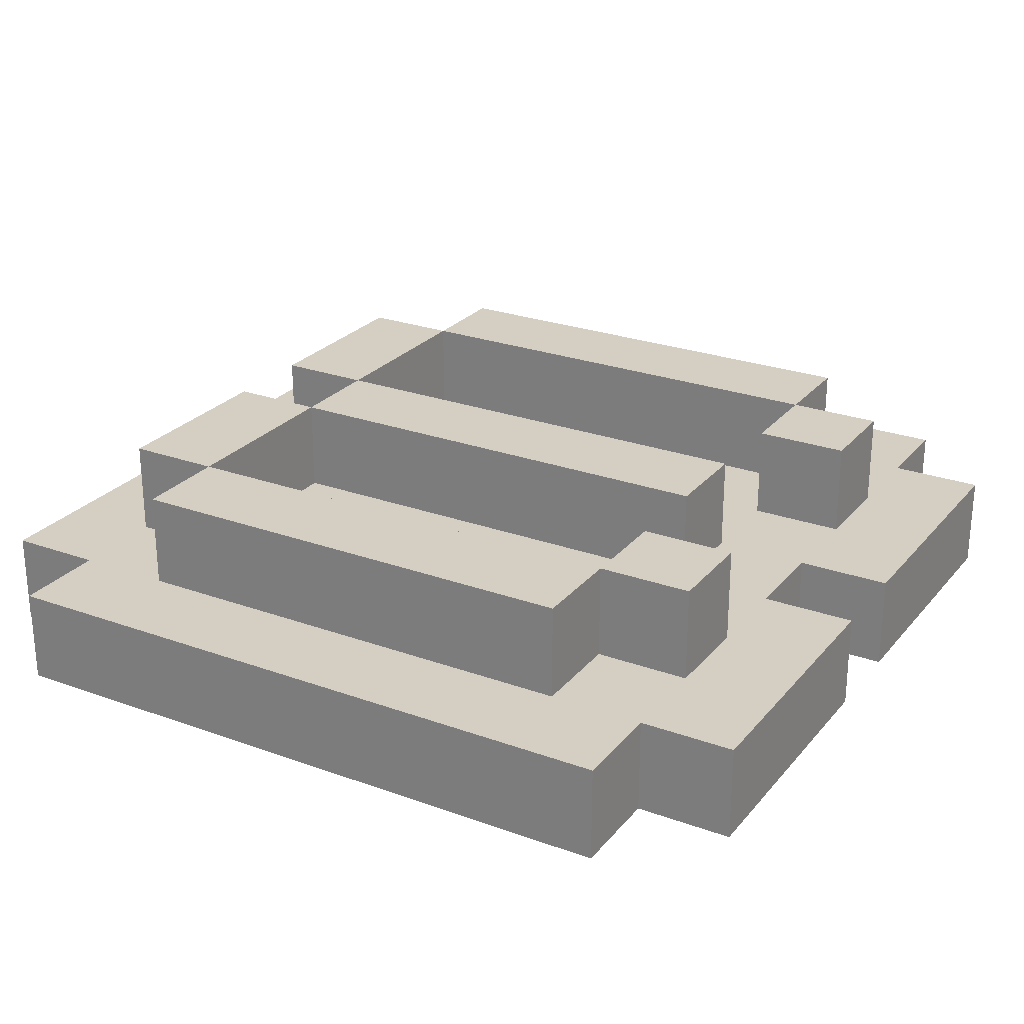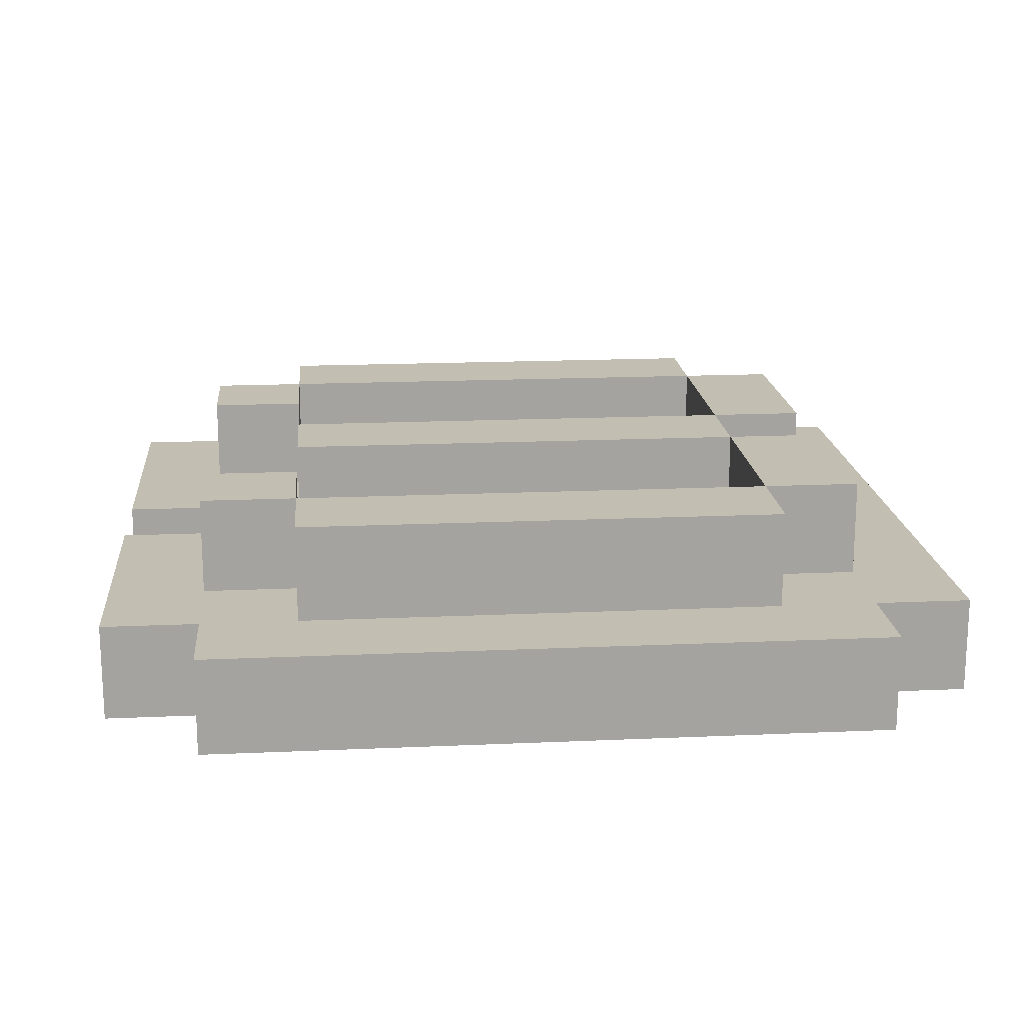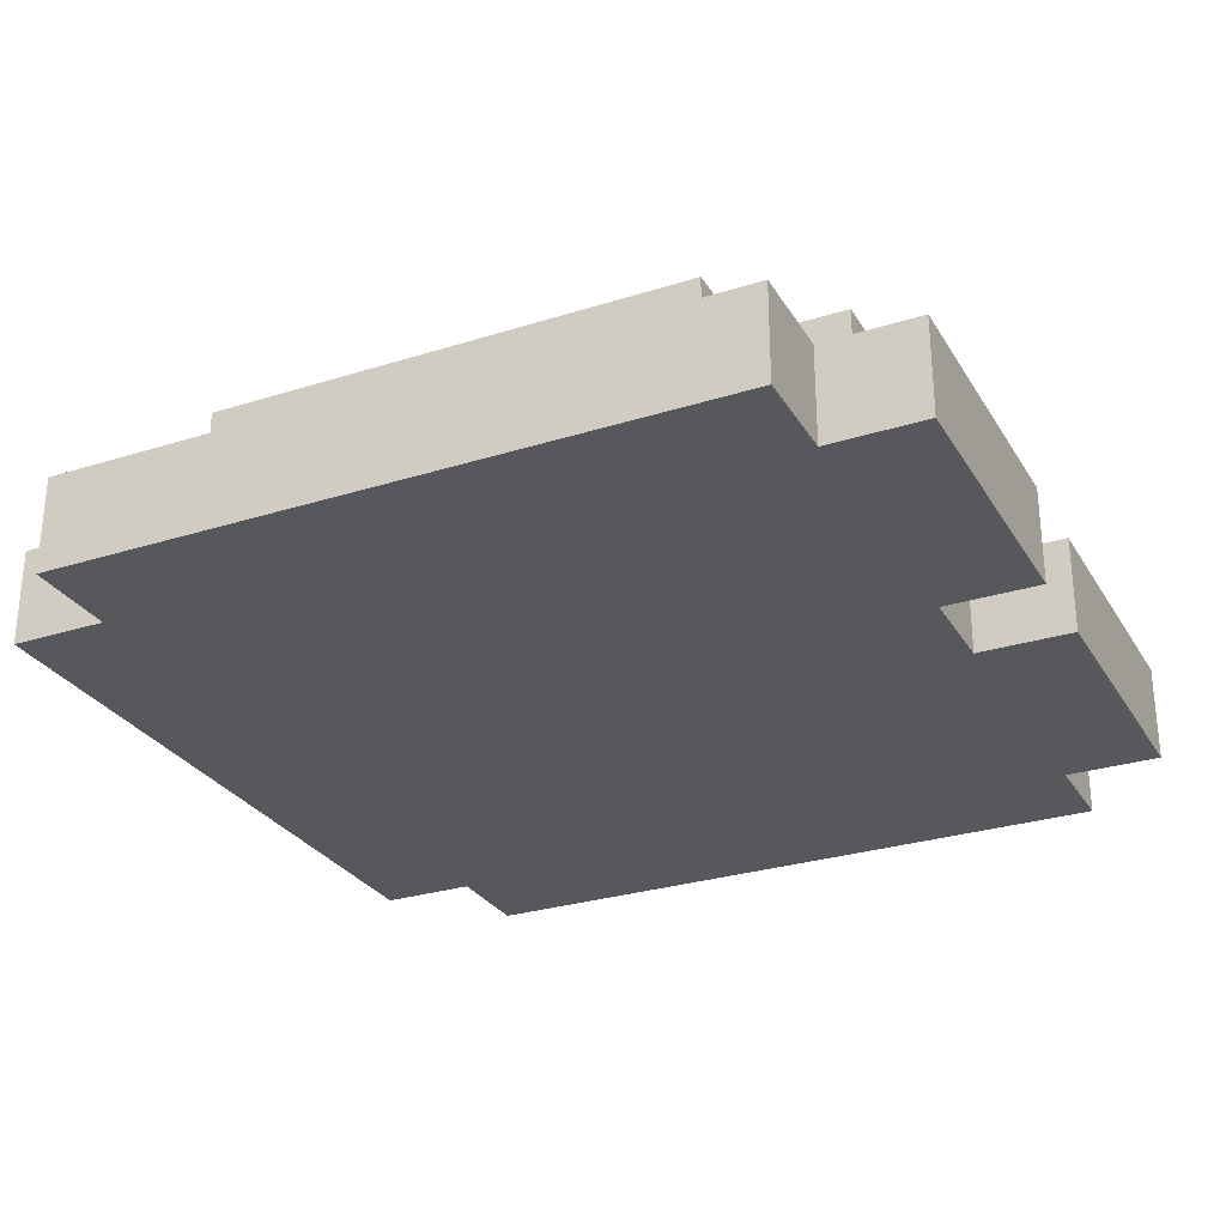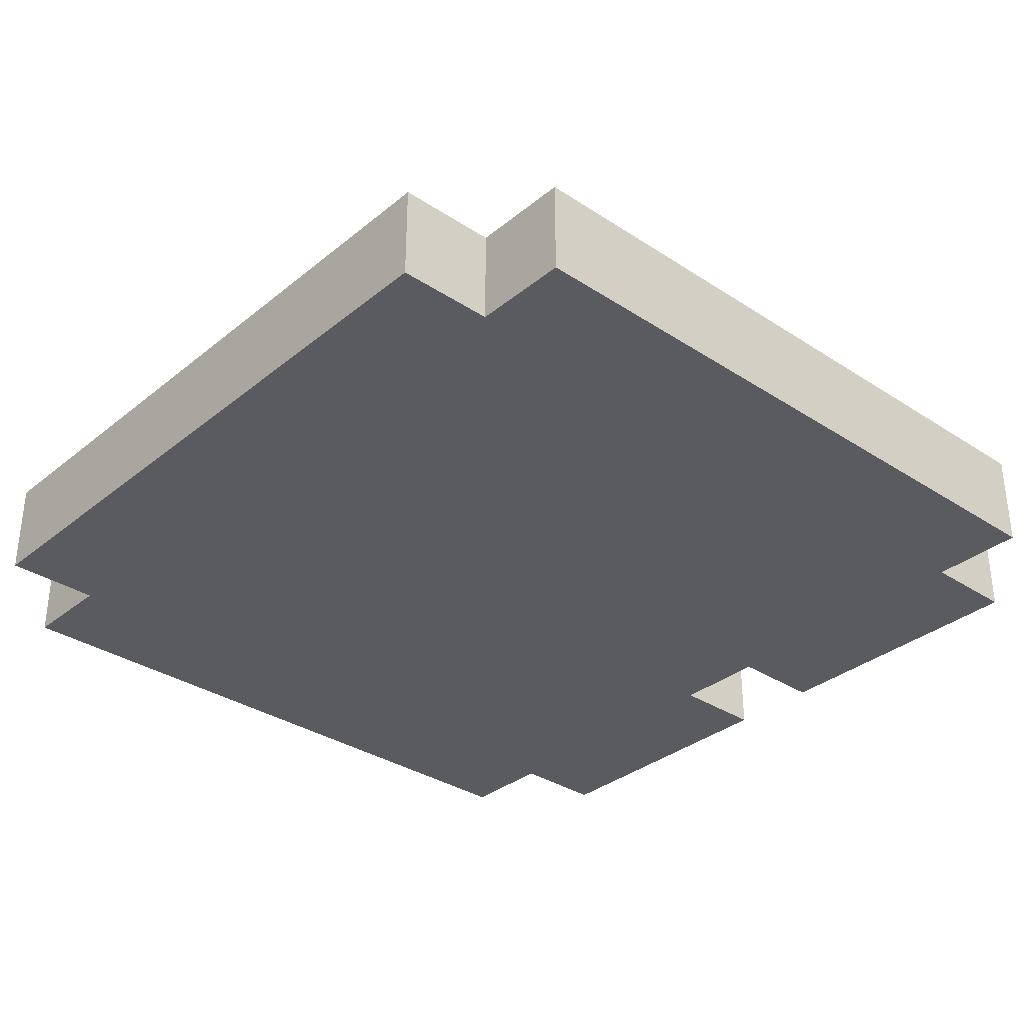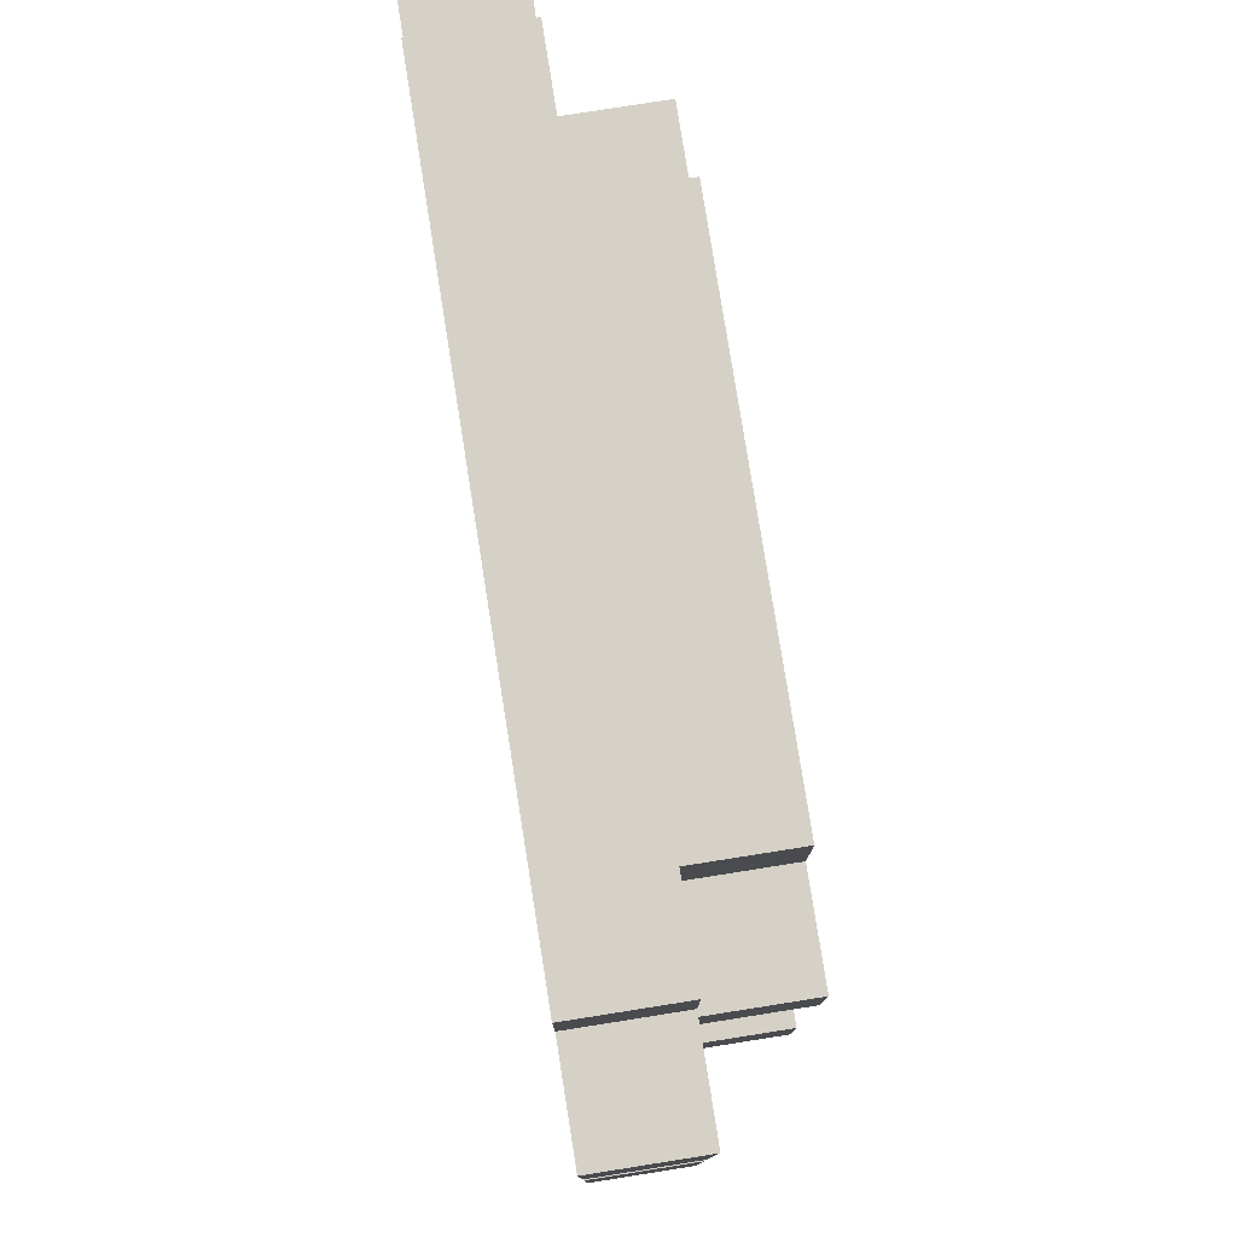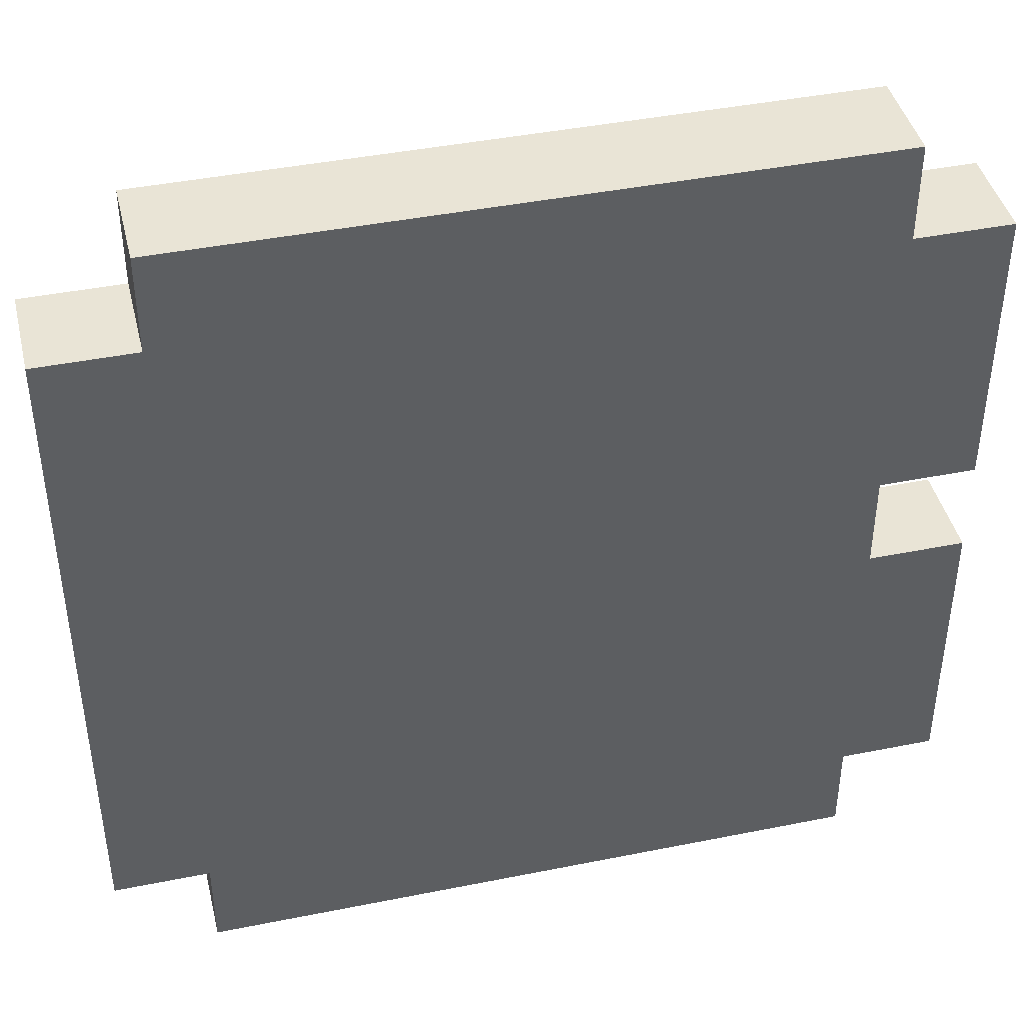
<metadata>
{"format":"obj","ext":"obj","renderer":"f3d","projection":"perspective","resolution":1024,"background":"white","views":[{"elev":25.6,"azim":-149.8,"up":"+Z"},{"elev":17.4,"azim":-5.1,"up":"+Z"},{"elev":-28.5,"azim":-154.6,"up":"+Z"},{"elev":-33.3,"azim":138.0,"up":"+Z"},{"elev":78.9,"azim":-99.0,"up":"+Y"},{"elev":42.5,"azim":166.5,"up":"+Y"}]}
</metadata>
<code>
g Three
v -2 19 -19
v -2 19 -20
v -2 22 -19
v -2 22 -20
v -2 23 -19
v -2 23 -20
v -2 26 -19
v -2 26 -20
v -1 18 -19
v -1 18 -20
v -1 19 -19
v -1 19 -20
v -1 20 -18
v -1 20 -19
v -1 21 -18
v -1 21 -19
v -1 22 -19
v -1 22 -20
v -1 23 -19
v -1 23 -20
v -1 24 -18
v -1 24 -19
v -1 25 -18
v -1 25 -19
v -1 26 -19
v -1 26 -20
v -1 27 -19
v -1 27 -20
v 0 19 -18
v 0 19 -19
v 0 20 -18
v 0 20 -19
v 0 22 -18
v 0 22 -19
v 0 23 -18
v 0 23 -19
v 0 25 -18
v 0 25 -19
v 0 26 -18
v 0 26 -19
v 5 20 -18
v 5 20 -19
v 5 22 -18
v 5 22 -19
v 5 23 -18
v 5 23 -19
v 5 25 -18
v 5 25 -19
v 0 20 -18
v 0 20 -19
v 0 21 -18
v 0 21 -19
v 0 24 -18
v 0 24 -19
v 0 25 -18
v 0 25 -19
v 5 19 -18
v 5 19 -19
v 5 20 -18
v 5 20 -19
v 5 22 -18
v 5 22 -19
v 5 23 -18
v 5 23 -19
v 5 25 -18
v 5 25 -19
v 5 26 -18
v 5 26 -19
v 6 18 -19
v 6 18 -20
v 6 19 -19
v 6 19 -20
v 6 20 -18
v 6 20 -19
v 6 22 -18
v 6 22 -19
v 6 23 -18
v 6 23 -19
v 6 25 -18
v 6 25 -19
v 6 26 -19
v 6 26 -20
v 6 27 -19
v 6 27 -20
v 7 19 -19
v 7 19 -20
v 7 26 -19
v 7 26 -20
v -1 20 -18
v -1 21 -18
v -1 24 -18
v -1 25 -18
v 0 19 -18
v 0 20 -18
v 0 21 -18
v 0 22 -18
v 0 23 -18
v 0 24 -18
v 0 25 -18
v 0 26 -18
v 5 19 -18
v 5 20 -18
v 5 22 -18
v 5 23 -18
v 5 25 -18
v 5 26 -18
v 6 20 -18
v 6 22 -18
v 6 23 -18
v 6 25 -18
v -2 19 -19
v -2 22 -19
v -2 23 -19
v -2 26 -19
v -1 18 -19
v -1 19 -19
v -1 20 -19
v -1 21 -19
v -1 22 -19
v -1 23 -19
v -1 24 -19
v -1 25 -19
v -1 26 -19
v -1 27 -19
v 0 19 -19
v 0 20 -19
v 0 21 -19
v 0 22 -19
v 0 23 -19
v 0 24 -19
v 0 25 -19
v 0 26 -19
v 5 19 -19
v 5 20 -19
v 5 22 -19
v 5 23 -19
v 5 25 -19
v 5 26 -19
v 6 18 -19
v 6 19 -19
v 6 20 -19
v 6 22 -19
v 6 23 -19
v 6 25 -19
v 6 26 -19
v 6 27 -19
v 7 19 -19
v 7 26 -19
v -2 19 -20
v -2 22 -20
v -2 23 -20
v -2 26 -20
v -1 18 -20
v -1 19 -20
v -1 22 -20
v -1 23 -20
v -1 26 -20
v -1 27 -20
v 6 18 -20
v 6 19 -20
v 6 26 -20
v 6 27 -20
v 7 19 -20
v 7 26 -20
v -1 18 -19
v 6 18 -19
v -1 18 -20
v 6 18 -20
v 0 19 -18
v 5 19 -18
v -2 19 -19
v -1 19 -19
v 0 19 -19
v 5 19 -19
v 6 19 -19
v 7 19 -19
v -2 19 -20
v -1 19 -20
v 6 19 -20
v 7 19 -20
v -1 20 -18
v 0 20 -18
v 5 20 -18
v 6 20 -18
v -1 20 -19
v 0 20 -19
v 5 20 -19
v 6 20 -19
v 0 22 -18
v 5 22 -18
v 0 22 -19
v 5 22 -19
v 5 23 -18
v 6 23 -18
v -2 23 -19
v -1 23 -19
v 5 23 -19
v 6 23 -19
v -2 23 -20
v -1 23 -20
v -1 24 -18
v 0 24 -18
v -1 24 -19
v 0 24 -19
v 0 25 -18
v 5 25 -18
v 0 25 -19
v 5 25 -19
v 0 20 -18
v 5 20 -18
v 0 20 -19
v 5 20 -19
v -1 21 -18
v 0 21 -18
v -1 21 -19
v 0 21 -19
v 5 22 -18
v 6 22 -18
v -2 22 -19
v -1 22 -19
v 5 22 -19
v 6 22 -19
v -2 22 -20
v -1 22 -20
v 0 23 -18
v 5 23 -18
v 0 23 -19
v 5 23 -19
v -1 25 -18
v 0 25 -18
v 5 25 -18
v 6 25 -18
v -1 25 -19
v 0 25 -19
v 5 25 -19
v 6 25 -19
v 0 26 -18
v 5 26 -18
v -2 26 -19
v -1 26 -19
v 0 26 -19
v 5 26 -19
v 6 26 -19
v 7 26 -19
v -2 26 -20
v -1 26 -20
v 6 26 -20
v 7 26 -20
v -1 27 -19
v 6 27 -19
v -1 27 -20
v 6 27 -20
f 3 2 1
f 4 2 3
f 7 6 5
f 8 6 7
f 11 10 9
f 12 10 11
f 15 14 13
f 16 14 15
f 19 18 17
f 20 18 19
f 23 22 21
f 24 22 23
f 27 26 25
f 28 26 27
f 31 30 29
f 32 30 31
f 35 34 33
f 36 34 35
f 39 38 37
f 40 38 39
f 43 42 41
f 44 42 43
f 47 46 45
f 48 46 47
f 49 50 51
f 51 50 52
f 53 54 55
f 55 54 56
f 57 58 59
f 59 58 60
f 61 62 63
f 63 62 64
f 65 66 67
f 67 66 68
f 69 70 71
f 71 70 72
f 73 74 75
f 75 74 76
f 77 78 79
f 79 78 80
f 81 82 83
f 83 82 84
f 85 86 87
f 87 86 88
f 94 90 89
f 95 90 94
f 98 92 91
f 99 92 98
f 101 94 93
f 102 94 101
f 103 97 96
f 104 97 103
f 105 100 99
f 106 100 105
f 107 103 102
f 108 103 107
f 109 105 104
f 110 105 109
f 116 112 111
f 117 112 116
f 118 112 117
f 119 112 118
f 120 114 113
f 121 114 120
f 122 114 121
f 123 114 122
f 125 116 115
f 125 117 116
f 126 117 125
f 127 119 118
f 127 121 120
f 127 120 119
f 128 121 127
f 129 121 128
f 130 121 129
f 131 124 123
f 131 123 122
f 132 124 131
f 133 125 115
f 134 127 126
f 134 128 127
f 135 128 134
f 136 130 129
f 136 131 130
f 137 131 136
f 138 124 132
f 139 134 133
f 139 133 115
f 140 134 139
f 141 134 140
f 142 136 135
f 143 136 142
f 144 138 137
f 145 124 138
f 145 138 144
f 146 124 145
f 147 143 142
f 147 144 143
f 147 145 144
f 147 141 140
f 147 142 141
f 148 145 147
f 149 150 154
f 154 150 155
f 151 152 156
f 156 152 157
f 154 155 159
f 157 158 159
f 156 157 159
f 155 156 159
f 153 154 159
f 159 158 160
f 160 158 161
f 161 158 162
f 160 161 163
f 163 161 164
f 167 166 165
f 168 166 167
f 173 170 169
f 174 170 173
f 177 172 171
f 178 172 177
f 179 176 175
f 180 176 179
f 185 182 181
f 186 182 185
f 187 184 183
f 188 184 187
f 191 190 189
f 192 190 191
f 197 194 193
f 198 194 197
f 199 196 195
f 200 196 199
f 203 202 201
f 204 202 203
f 207 206 205
f 208 206 207
f 209 210 211
f 211 210 212
f 213 214 215
f 215 214 216
f 217 218 221
f 221 218 222
f 219 220 223
f 223 220 224
f 225 226 227
f 227 226 228
f 229 230 233
f 233 230 234
f 231 232 235
f 235 232 236
f 237 238 241
f 241 238 242
f 239 240 245
f 245 240 246
f 243 244 247
f 247 244 248
f 249 250 251
f 251 250 252

</code>
